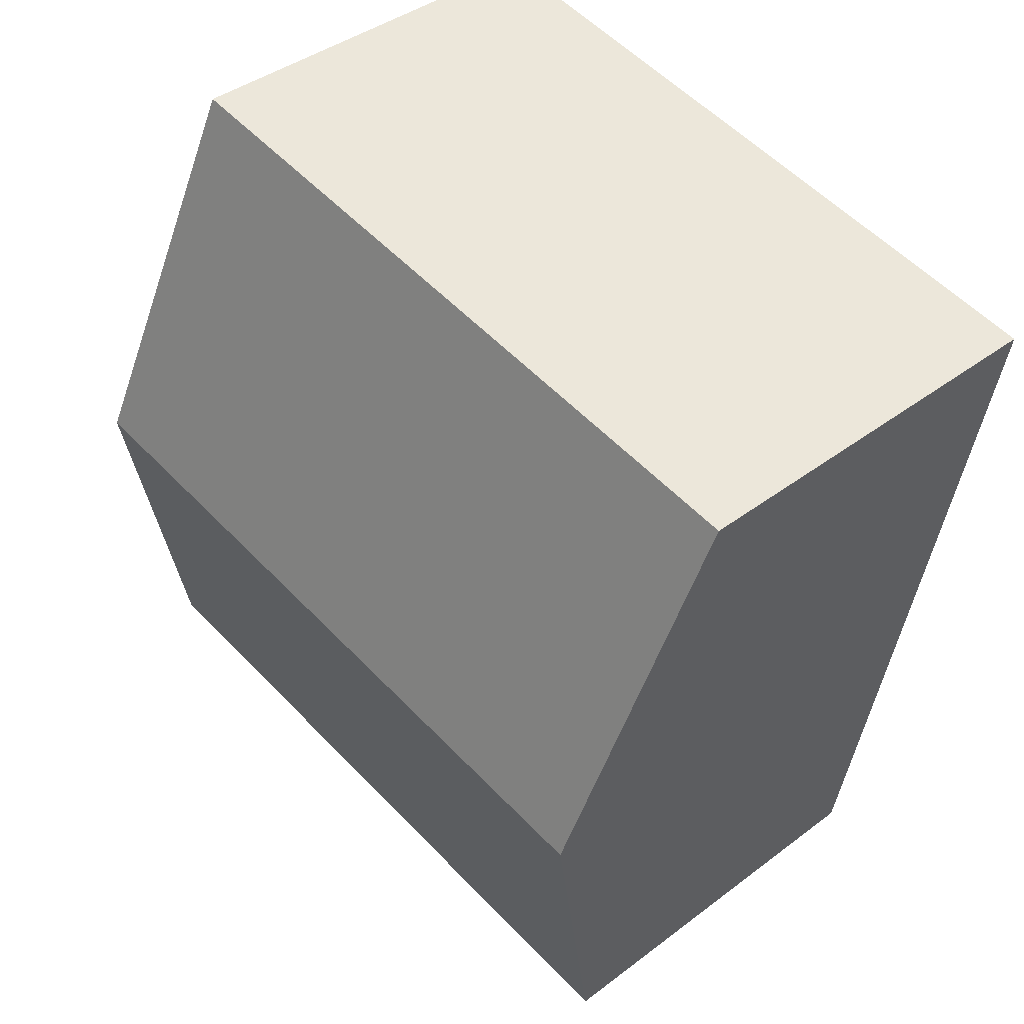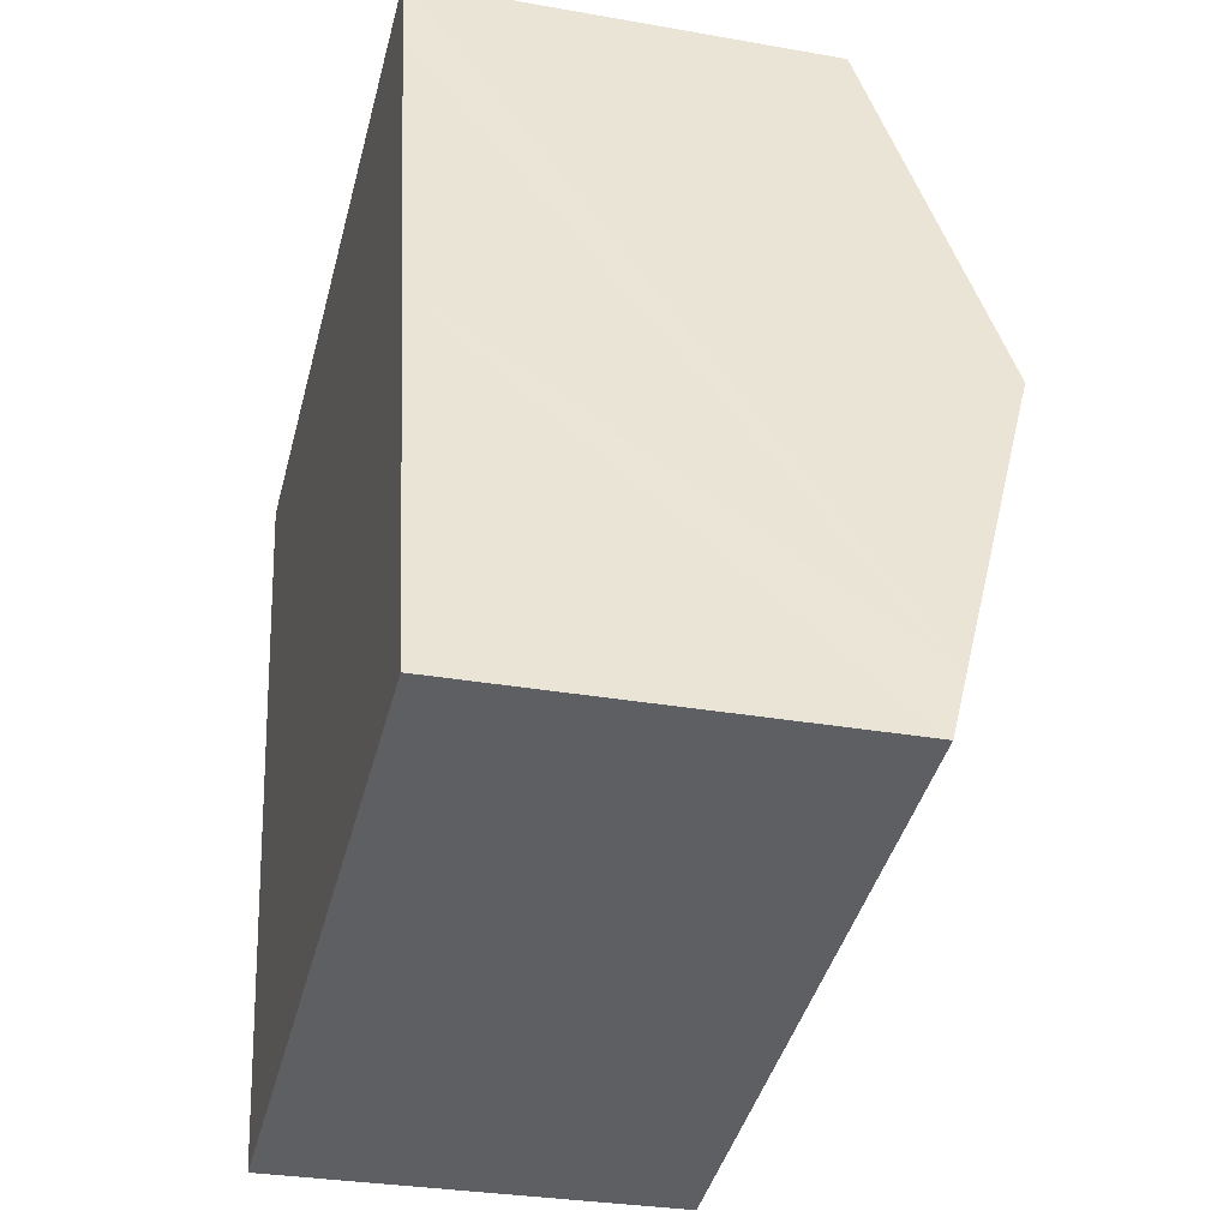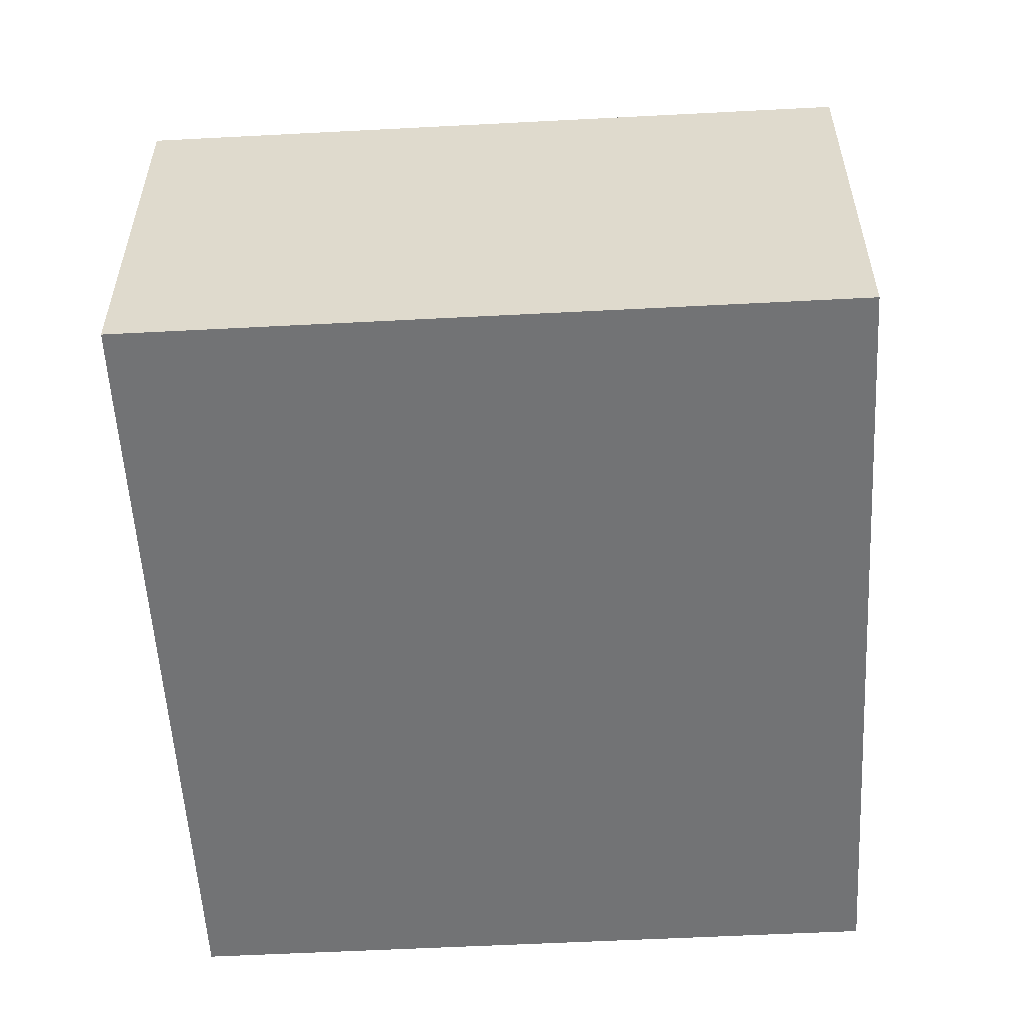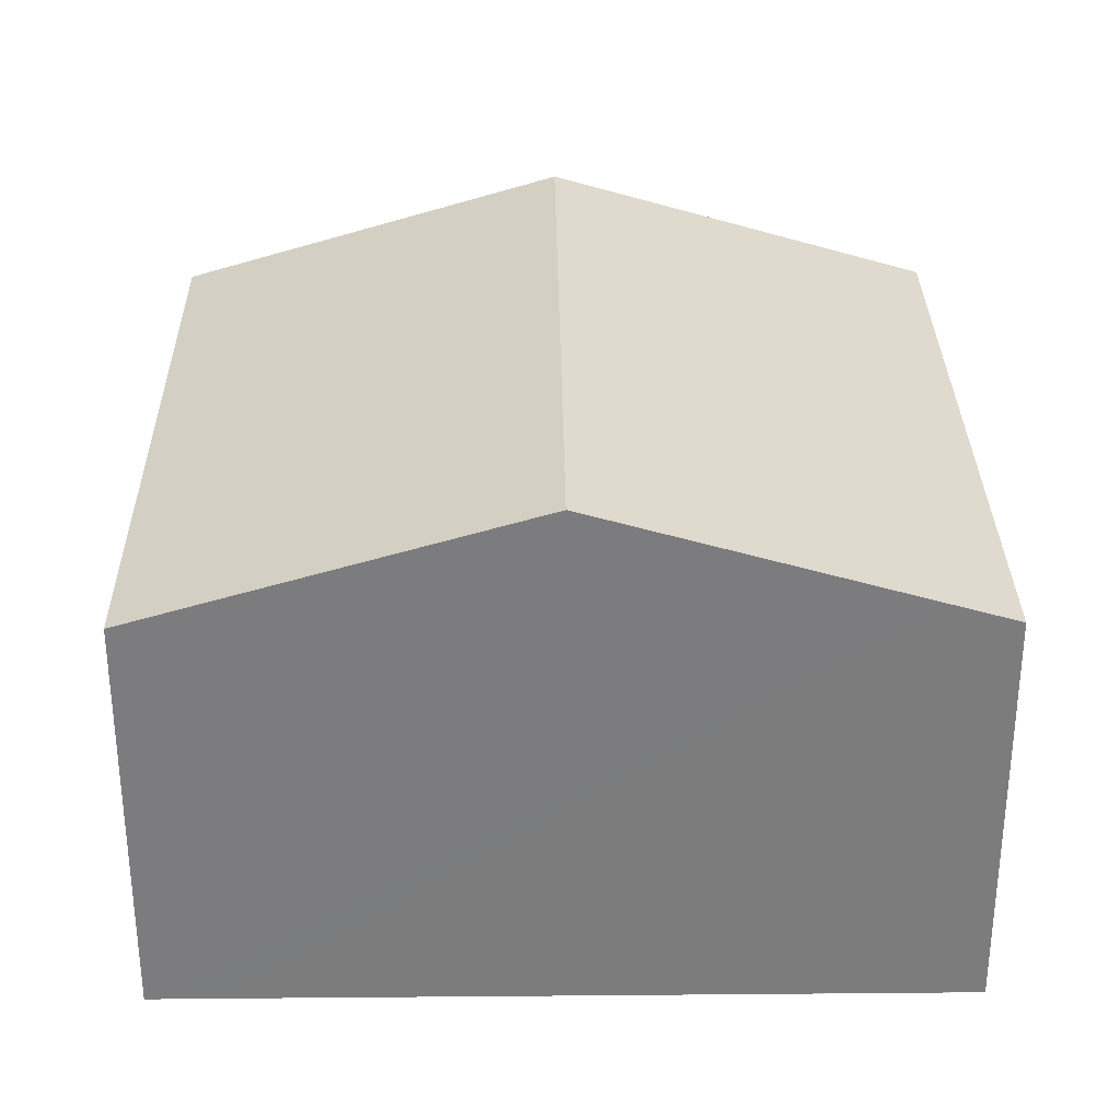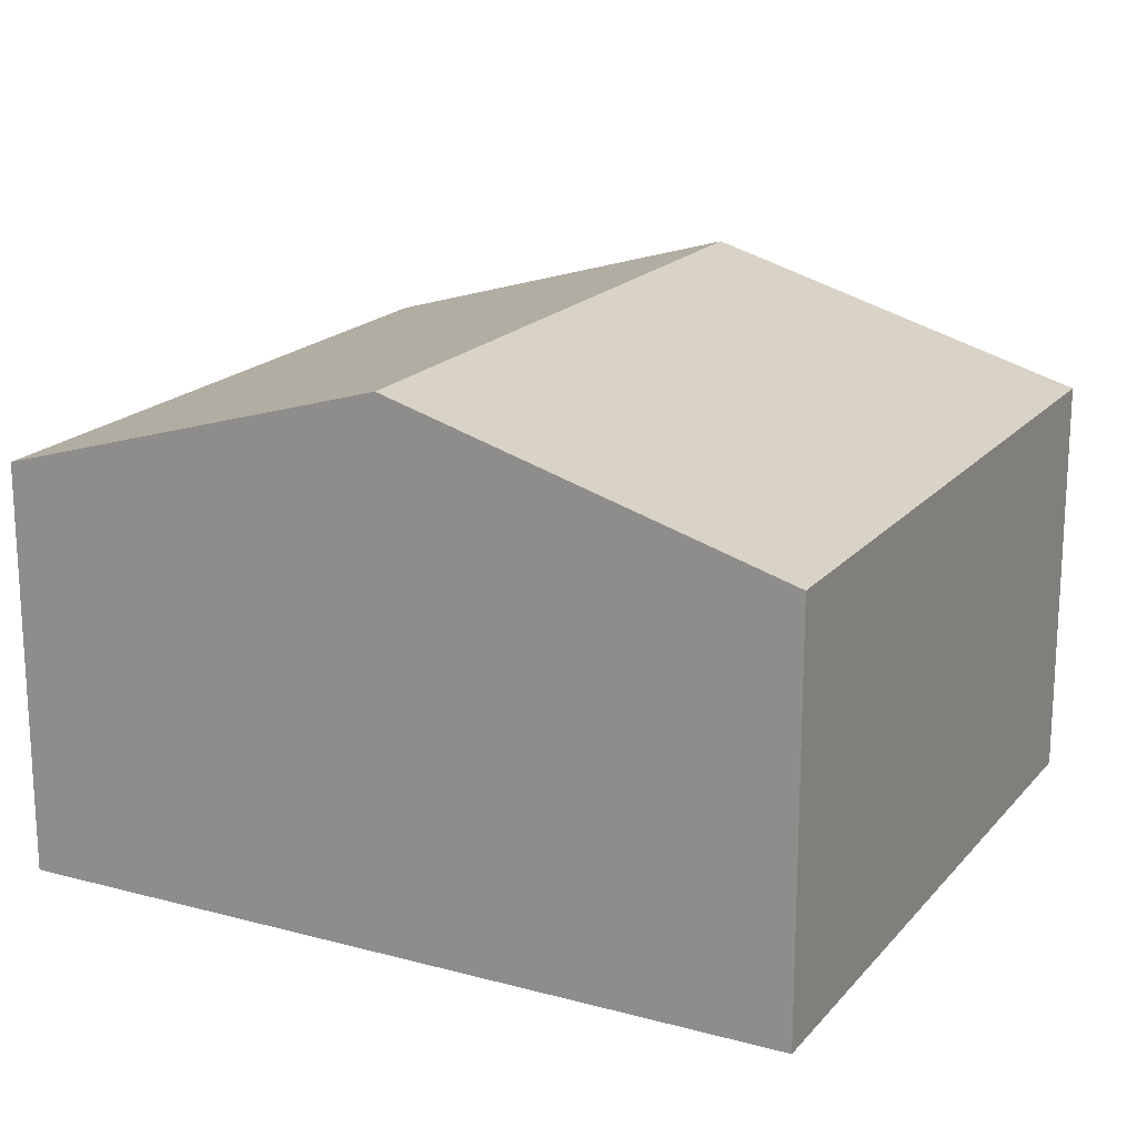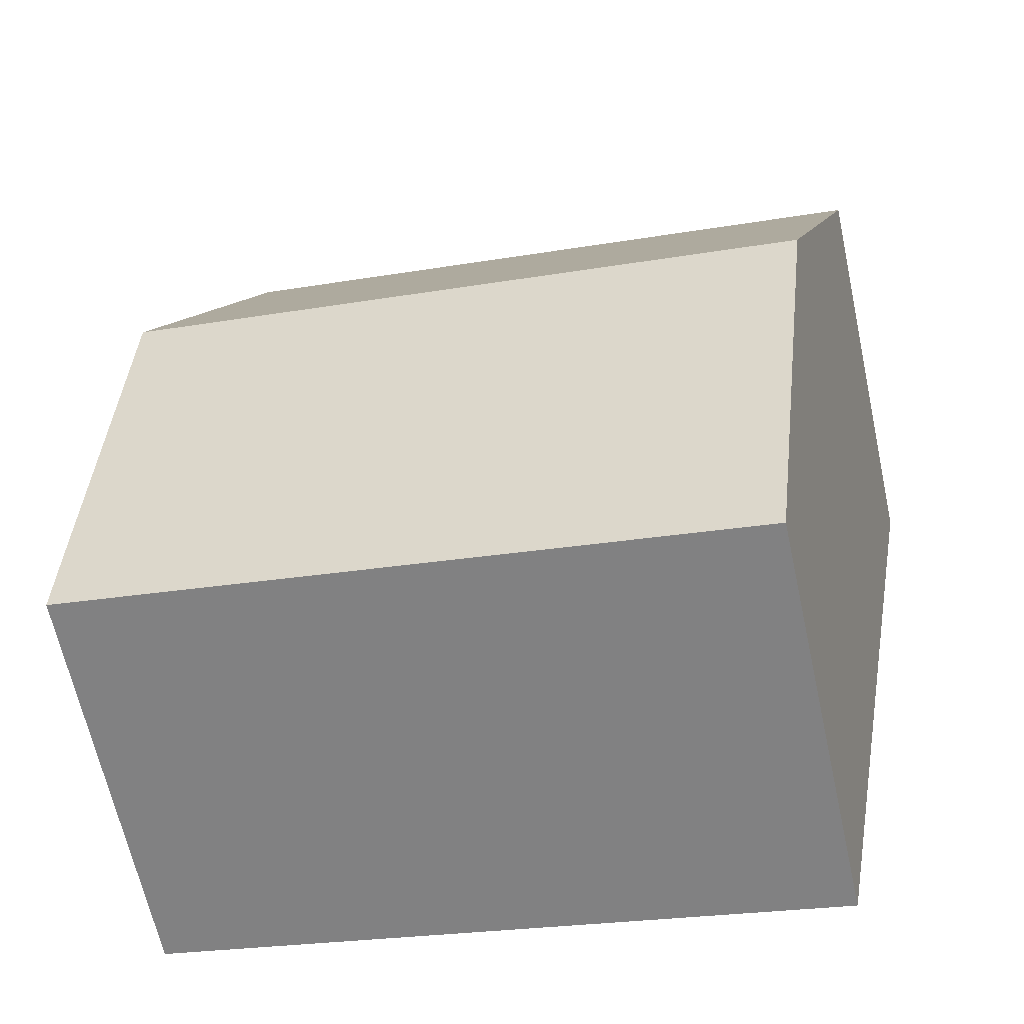
<metadata>
{"format":"obj","ext":"obj","renderer":"f3d","projection":"perspective","resolution":1024,"background":"white","views":[{"elev":40.2,"azim":-133.1,"up":"+Z"},{"elev":-30.3,"azim":75.6,"up":"+Z"},{"elev":-55.9,"azim":172.7,"up":"+Y"},{"elev":31.2,"azim":78.7,"up":"+Y"},{"elev":18.6,"azim":-73.1,"up":"+Y"},{"elev":-64.6,"azim":-167.7,"up":"+Z"}]}
</metadata>
<code>
v  13.21 6.865 -9.283
v  1.138 8.386 -6.181
v  12.25 8.386 -4.134
v  13.4 6.561 -10.31
v  8.056 6.561 -11.3
v  2.276 6.561 -12.36
v  0 6.561 4.017e-16
v  11.32 6.92 0.83
v  11.1 6.561 2.044
v  11.1 -1.252e-16 2.044
v  11.32 -5.082e-17 0.83
v  12.25 2.531e-16 -4.134
v  13.4 6.314e-16 -10.31
v  13.21 5.684e-16 -9.283
v  8.056 6.917e-16 -11.3
v  2.276 7.57e-16 -12.36
v  1.138 3.785e-16 -6.181
v  0 0 0
g defaultobject
f 1 2 3
f 2 1 4
f 2 4 5
f 2 5 6
f 7 3 2
f 3 7 8
f 8 7 9
f 10 8 9
f 8 10 3
f 3 10 1
f 1 10 11
f 1 11 12
f 1 12 4
f 4 12 13
f 13 12 14
f 13 5 4
f 5 13 6
f 6 13 15
f 6 15 16
f 16 2 6
f 2 16 7
f 7 16 17
f 7 17 18
f 18 9 7
f 9 18 10
f 14 15 13
f 15 14 12
f 15 12 11
f 15 11 16
f 16 11 10
f 16 10 18
f 16 18 17

</code>
